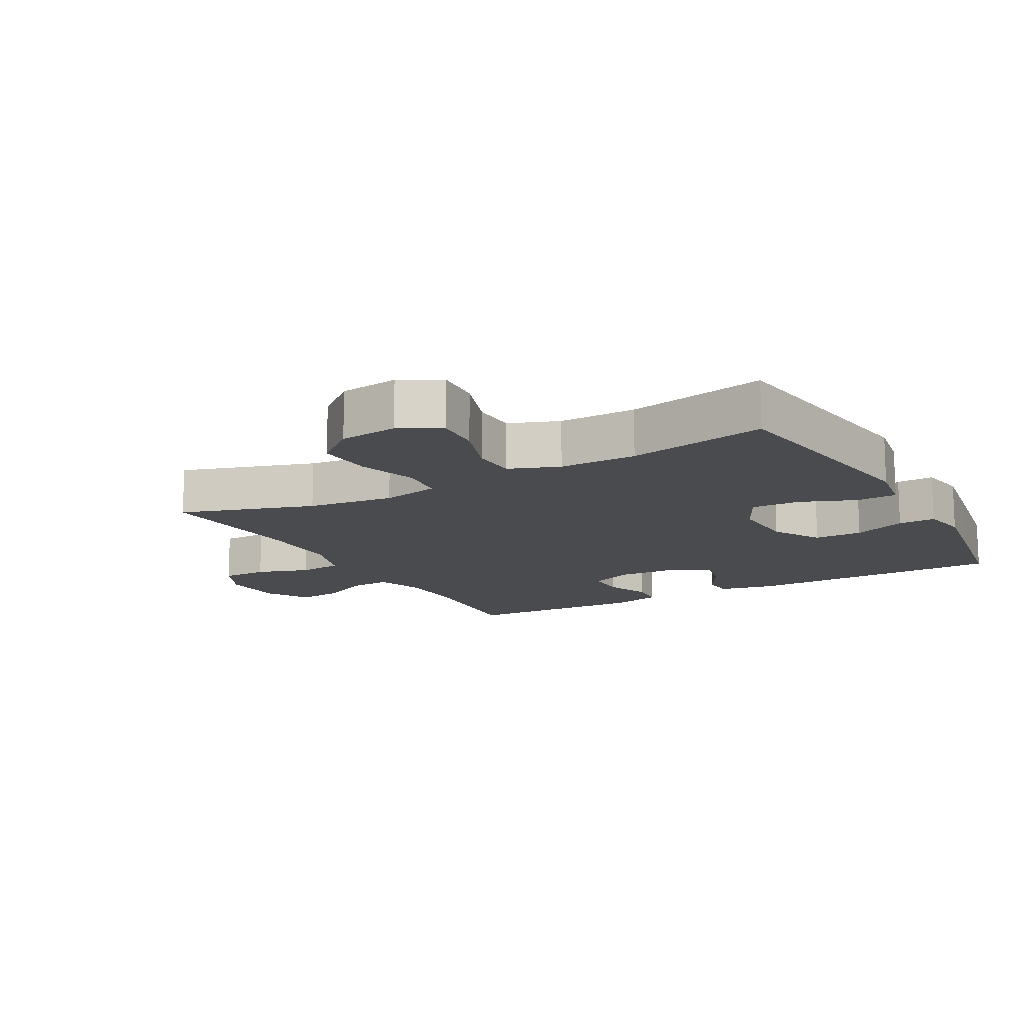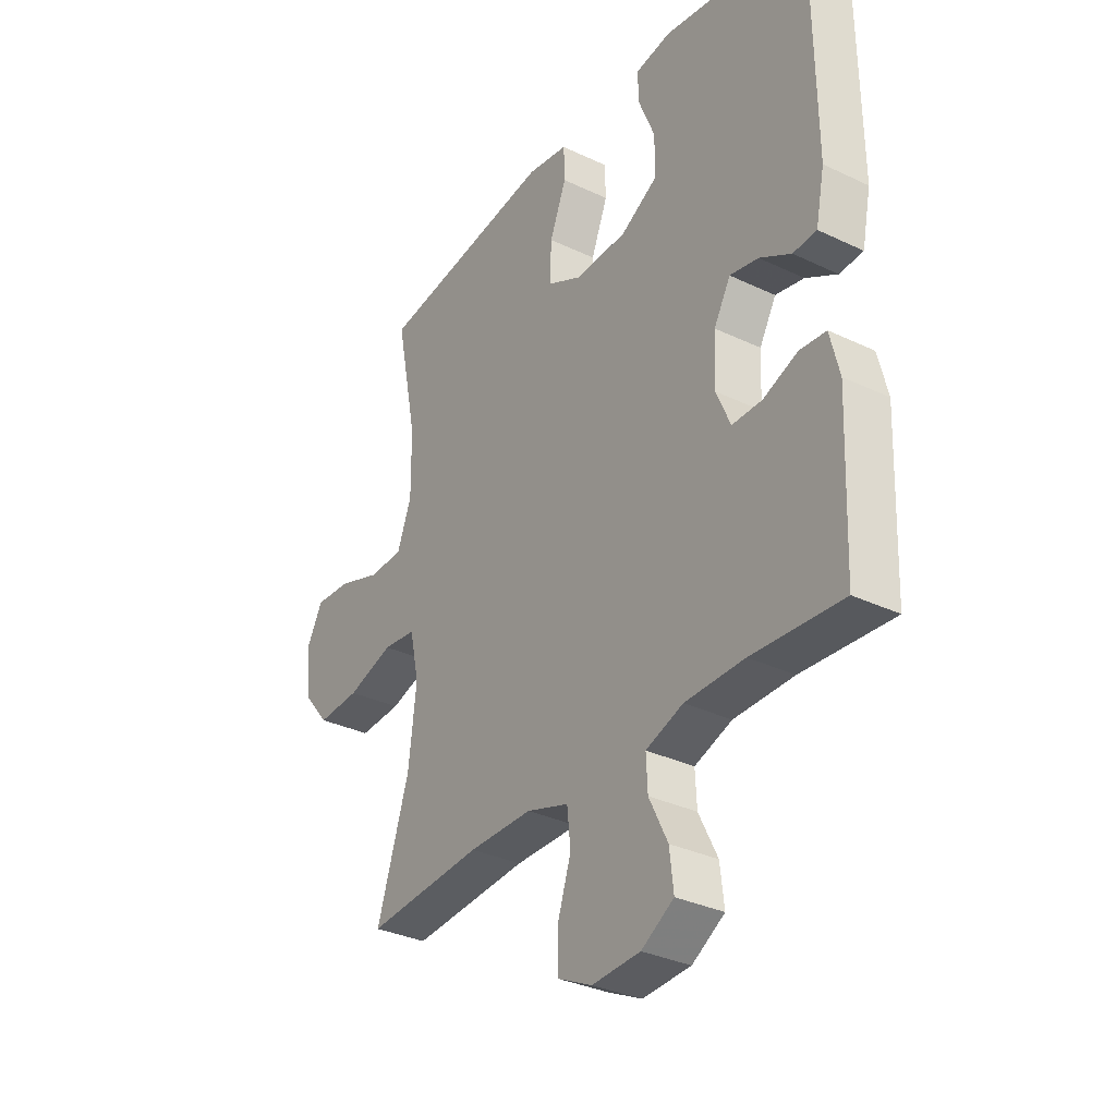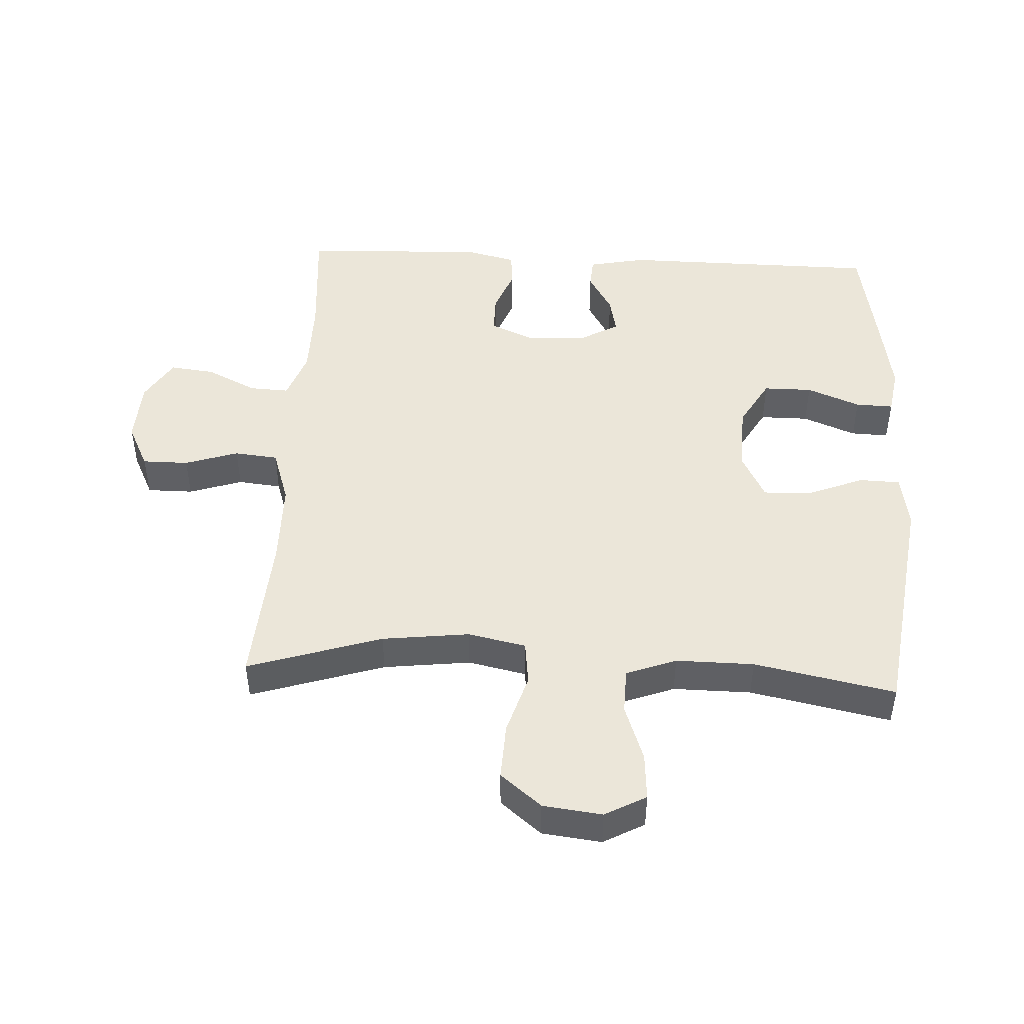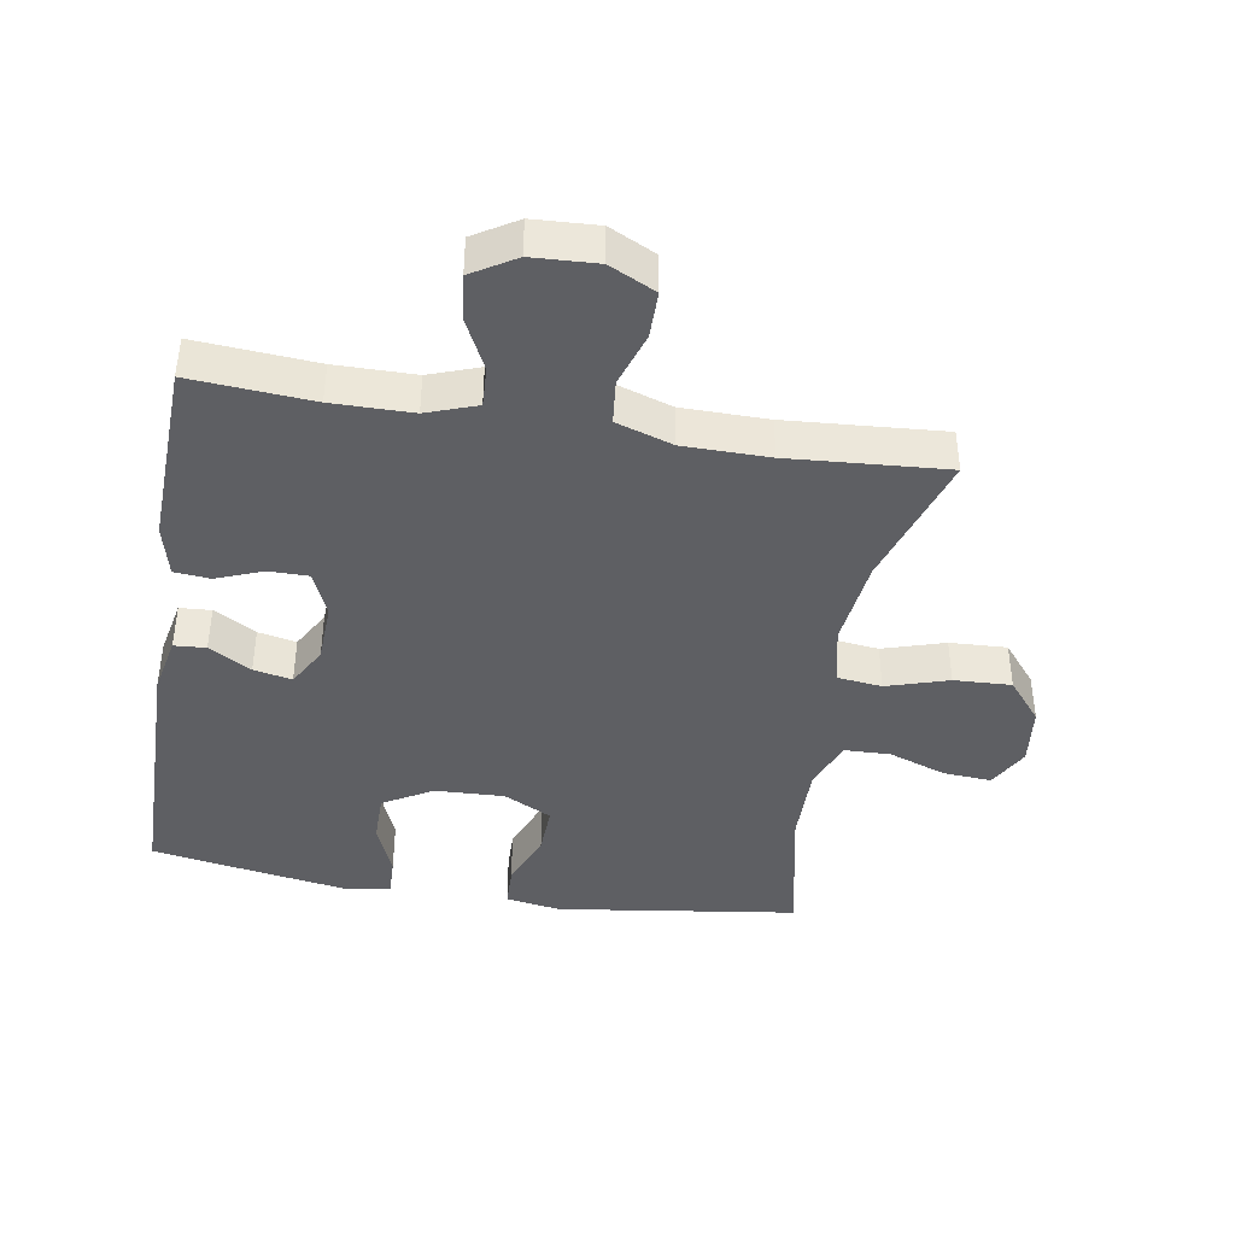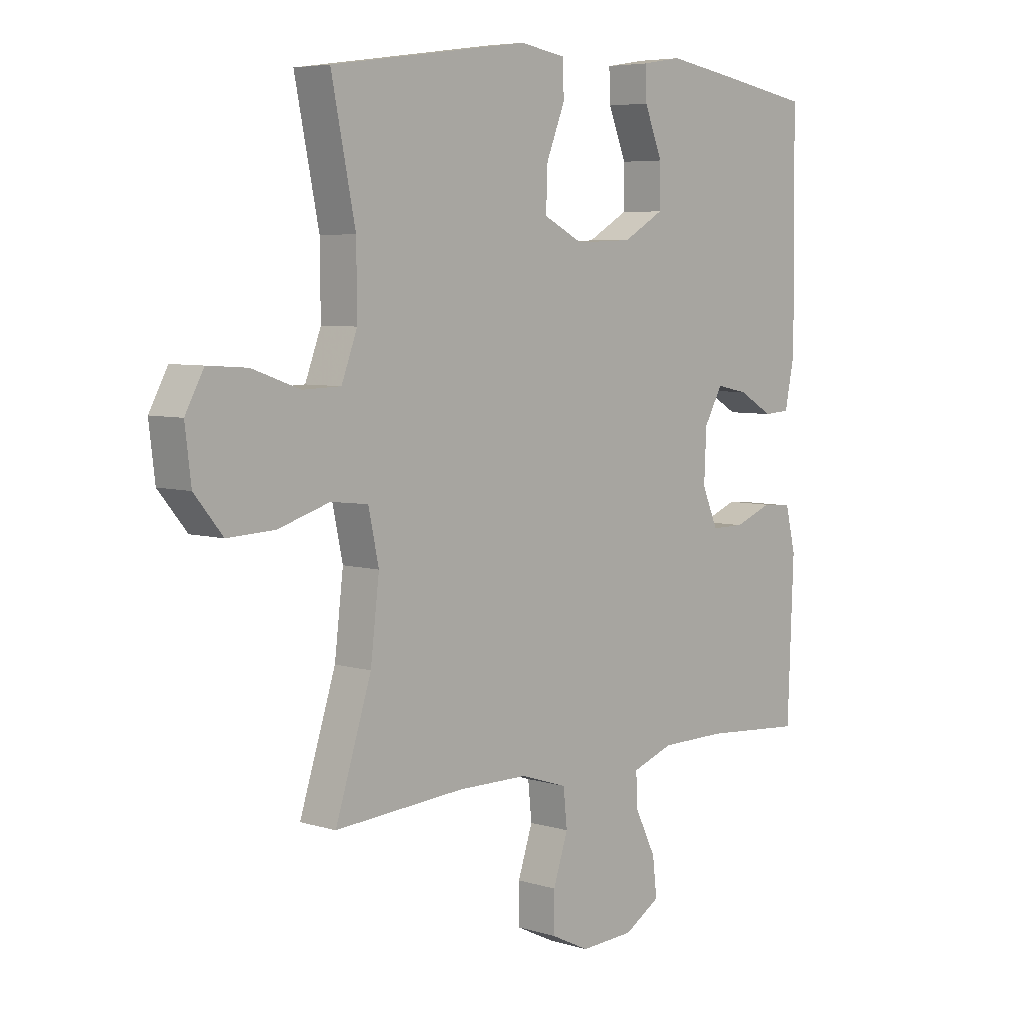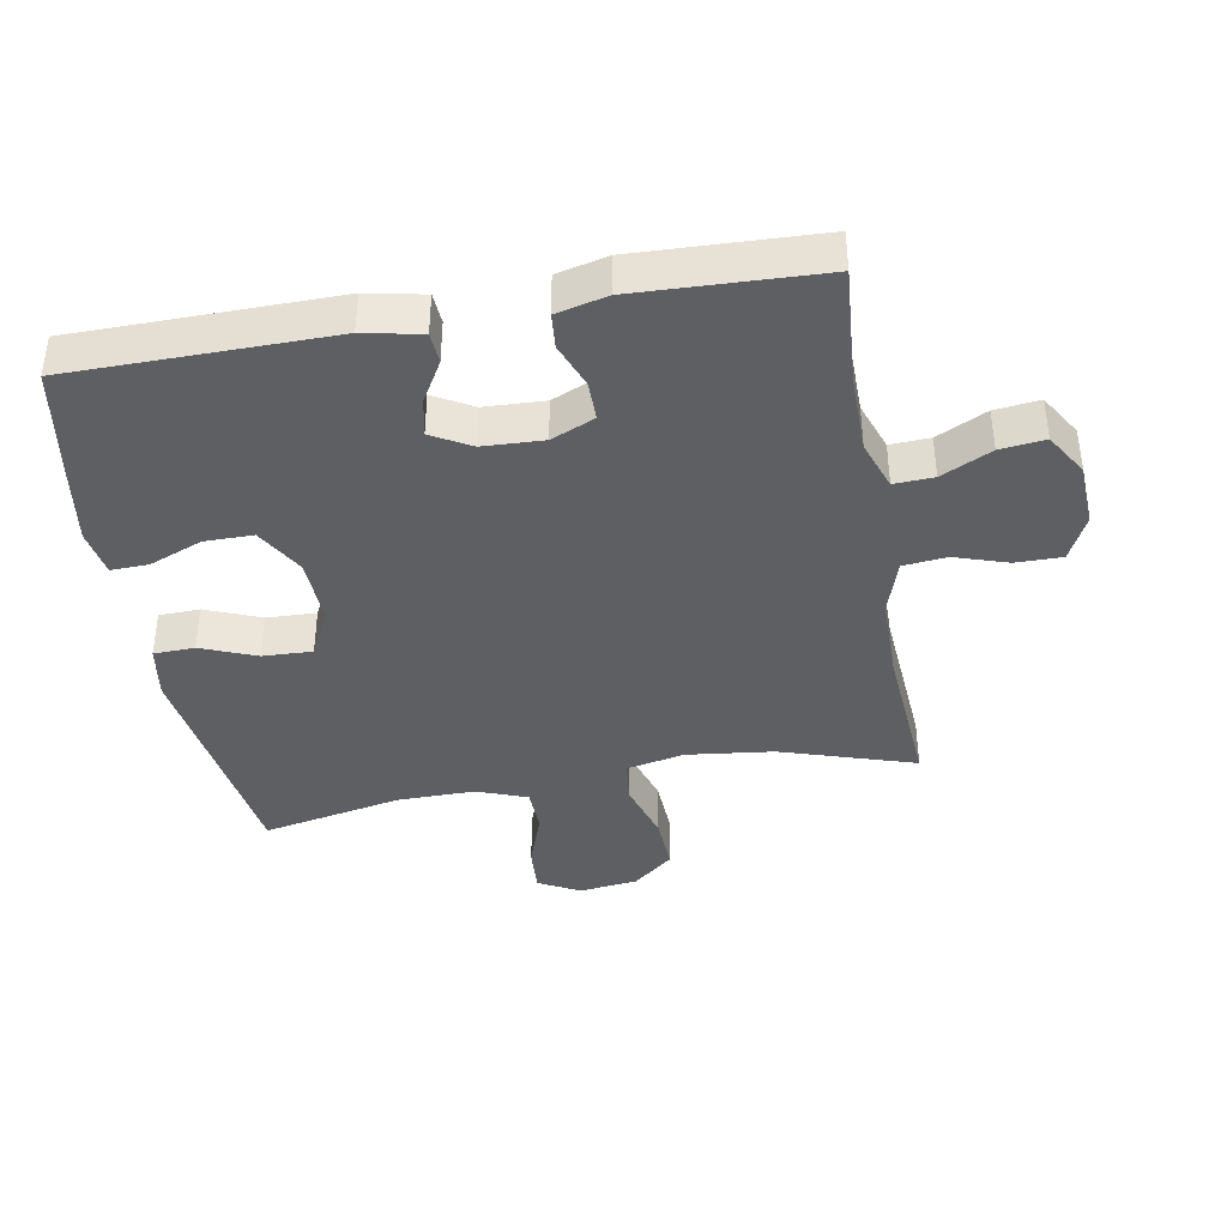
<metadata>
{"format":"obj","ext":"obj","renderer":"f3d","projection":"perspective","resolution":1024,"background":"white","views":[{"elev":-13.7,"azim":-60.8,"up":"+Y"},{"elev":-32.8,"azim":56.6,"up":"+Z"},{"elev":46.7,"azim":-87.1,"up":"+Y"},{"elev":-41.5,"azim":170.6,"up":"+Y"},{"elev":5.8,"azim":-47.2,"up":"+Z"},{"elev":-39.5,"azim":100.1,"up":"+Y"}]}
</metadata>
<code>
v 0.5 0.07 -0.5
v 0.316 0.07 -0.486
v 0.195 0.07 -0.487
v 0.119 0.07 -0.514
v 0.122 0.07 -0.575
v 0.16 0.07 -0.652
v 0.168 0.07 -0.721
v 0.102 0.07 -0.761
v 0.004 0.07 -0.766
v -0.066 0.07 -0.732
v -0.066 0.07 -0.661
v -0.039 0.07 -0.579
v -0.046 0.07 -0.512
v -0.132 0.07 -0.484
v -0.262 0.07 -0.483
v -0.5 0.07 -0.5
v -0.434 0.07 -0.294
v -0.418 0.07 -0.16
v -0.437 0.07 -0.071
v -0.505 0.07 -0.063
v -0.599 0.07 -0.092
v -0.686 0.07 -0.096
v -0.738 0.07 -0.033
v -0.749 0.07 0.058
v -0.715 0.07 0.121
v -0.642 0.07 0.116
v -0.554 0.07 0.085
v -0.484 0.07 0.087
v -0.455 0.07 0.164
v -0.456 0.07 0.284
v -0.5 0.07 0.5
v -0.135 0.07 0.551
v -0.051 0.07 0.537
v -0.049 0.07 0.474
v -0.083 0.07 0.389
v -0.086 0.07 0.313
v -0.013 0.07 0.276
v 0.092 0.07 0.28
v 0.167 0.07 0.323
v 0.167 0.07 0.398
v 0.134 0.07 0.48
v 0.132 0.07 0.538
v 0.205 0.07 0.55
v 0.321 0.07 0.531
v 0.5 0.07 0.5
v 0.504 0.07 0.1
v 0.486 0.07 0.012
v 0.438 0.07 0.009
v 0.374 0.07 0.046
v 0.316 0.07 0.058
v 0.282 0.07 -0.002
v 0.278 0.07 -0.095
v 0.307 0.07 -0.162
v 0.368 0.07 -0.162
v 0.438 0.07 -0.135
v 0.492 0.07 -0.14
v 0.511 0.07 -0.218
v 0.5 0 -0.5
v 0.316 0 -0.486
v 0.195 0 -0.487
v 0.119 0 -0.514
v 0.122 0 -0.575
v 0.16 0 -0.652
v 0.168 0 -0.721
v 0.102 0 -0.761
v 0.004 0 -0.766
v -0.066 0 -0.732
v -0.066 0 -0.661
v -0.039 0 -0.579
v -0.046 0 -0.512
v -0.132 0 -0.484
v -0.262 0 -0.483
v -0.5 0 -0.5
v -0.434 0 -0.294
v -0.418 0 -0.16
v -0.437 0 -0.071
v -0.505 0 -0.063
v -0.599 0 -0.092
v -0.686 0 -0.096
v -0.738 0 -0.033
v -0.749 0 0.058
v -0.715 0 0.121
v -0.642 0 0.116
v -0.554 0 0.085
v -0.484 0 0.087
v -0.455 0 0.164
v -0.456 0 0.284
v -0.5 0 0.5
v -0.135 0 0.551
v -0.051 0 0.537
v -0.049 0 0.474
v -0.083 0 0.389
v -0.086 0 0.313
v -0.013 0 0.276
v 0.092 0 0.28
v 0.167 0 0.323
v 0.167 0 0.398
v 0.134 0 0.48
v 0.132 0 0.538
v 0.205 0 0.55
v 0.321 0 0.531
v 0.5 0 0.5
v 0.504 0 0.1
v 0.486 0 0.012
v 0.438 0 0.009
v 0.374 0 0.046
v 0.316 0 0.058
v 0.282 0 -0.002
v 0.278 0 -0.095
v 0.307 0 -0.162
v 0.368 0 -0.162
v 0.438 0 -0.135
v 0.492 0 -0.14
v 0.511 0 -0.218
f 57 1 2
f 56 57 2
f 55 56 2
f 54 55 2
f 53 54 2 3
f 52 53 3 4
f 51 52 4
f 47 48 49
f 46 47 49
f 45 46 49
f 44 45 49
f 43 44 49
f 42 43 49
f 41 42 49
f 40 41 49
f 39 40 49 50
f 38 39 50 51
f 33 34 35
f 32 33 35
f 31 32 35
f 30 31 35
f 29 30 35 36
f 28 29 36 37
f 25 26 27
f 24 25 27
f 23 24 27
f 22 23 27
f 21 22 27
f 20 21 27
f 19 20 27 28
f 15 16 17
f 14 15 17 18
f 13 14 18 19
f 10 11 12
f 9 10 12
f 8 9 12
f 7 8 12
f 6 7 12
f 5 6 12
f 4 5 12 13
f 37 38 51
f 28 37 51
f 19 28 51
f 13 19 51
f 4 13 51
f 59 58 114
f 59 114 113
f 59 113 112
f 59 112 111
f 60 59 111 110
f 61 60 110 109
f 61 109 108
f 106 105 104
f 106 104 103
f 106 103 102
f 106 102 101
f 106 101 100
f 106 100 99
f 106 99 98
f 106 98 97
f 107 106 97 96
f 108 107 96 95
f 92 91 90
f 92 90 89
f 92 89 88
f 92 88 87
f 93 92 87 86
f 94 93 86 85
f 84 83 82
f 84 82 81
f 84 81 80
f 84 80 79
f 84 79 78
f 84 78 77
f 85 84 77 76
f 74 73 72
f 75 74 72 71
f 76 75 71 70
f 69 68 67
f 69 67 66
f 69 66 65
f 69 65 64
f 69 64 63
f 69 63 62
f 70 69 62 61
f 108 95 94
f 108 94 85
f 108 85 76
f 108 76 70
f 108 70 61
f 1 58 59 2
f 2 59 60 3
f 3 60 61 4
f 4 61 62 5
f 5 62 63 6
f 6 63 64 7
f 7 64 65 8
f 8 65 66 9
f 9 66 67 10
f 10 67 68 11
f 11 68 69 12
f 12 69 70 13
f 13 70 71 14
f 14 71 72 15
f 15 72 73 16
f 16 73 74 17
f 17 74 75 18
f 18 75 76 19
f 19 76 77 20
f 20 77 78 21
f 21 78 79 22
f 22 79 80 23
f 23 80 81 24
f 24 81 82 25
f 25 82 83 26
f 26 83 84 27
f 27 84 85 28
f 28 85 86 29
f 29 86 87 30
f 30 87 88 31
f 31 88 89 32
f 32 89 90 33
f 33 90 91 34
f 34 91 92 35
f 35 92 93 36
f 36 93 94 37
f 37 94 95 38
f 38 95 96 39
f 39 96 97 40
f 40 97 98 41
f 41 98 99 42
f 42 99 100 43
f 43 100 101 44
f 44 101 102 45
f 45 102 103 46
f 46 103 104 47
f 47 104 105 48
f 48 105 106 49
f 49 106 107 50
f 50 107 108 51
f 51 108 109 52
f 52 109 110 53
f 53 110 111 54
f 54 111 112 55
f 55 112 113 56
f 56 113 114 57
f 57 114 58 1

</code>
